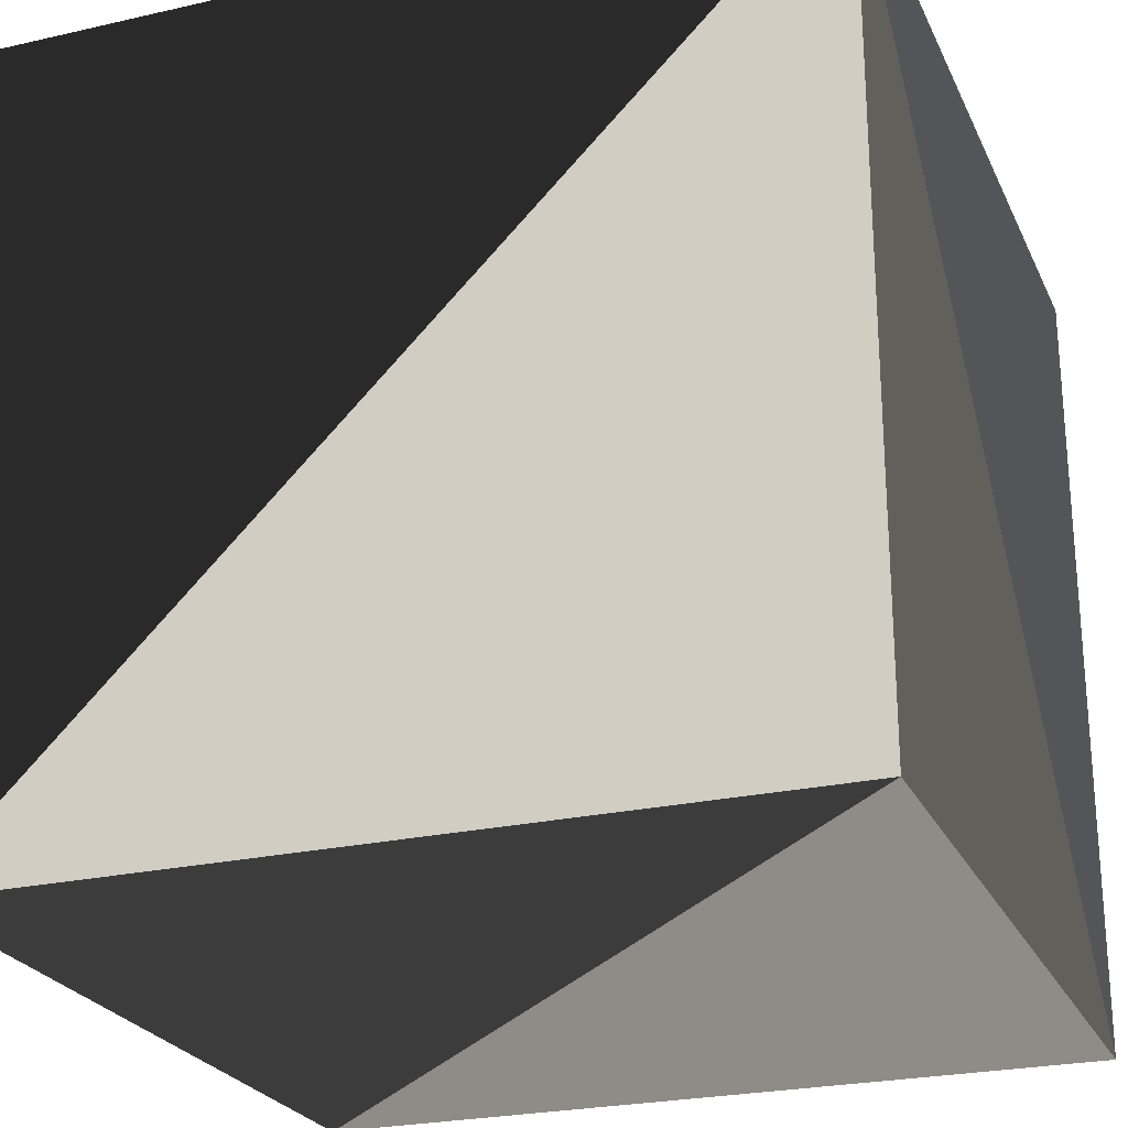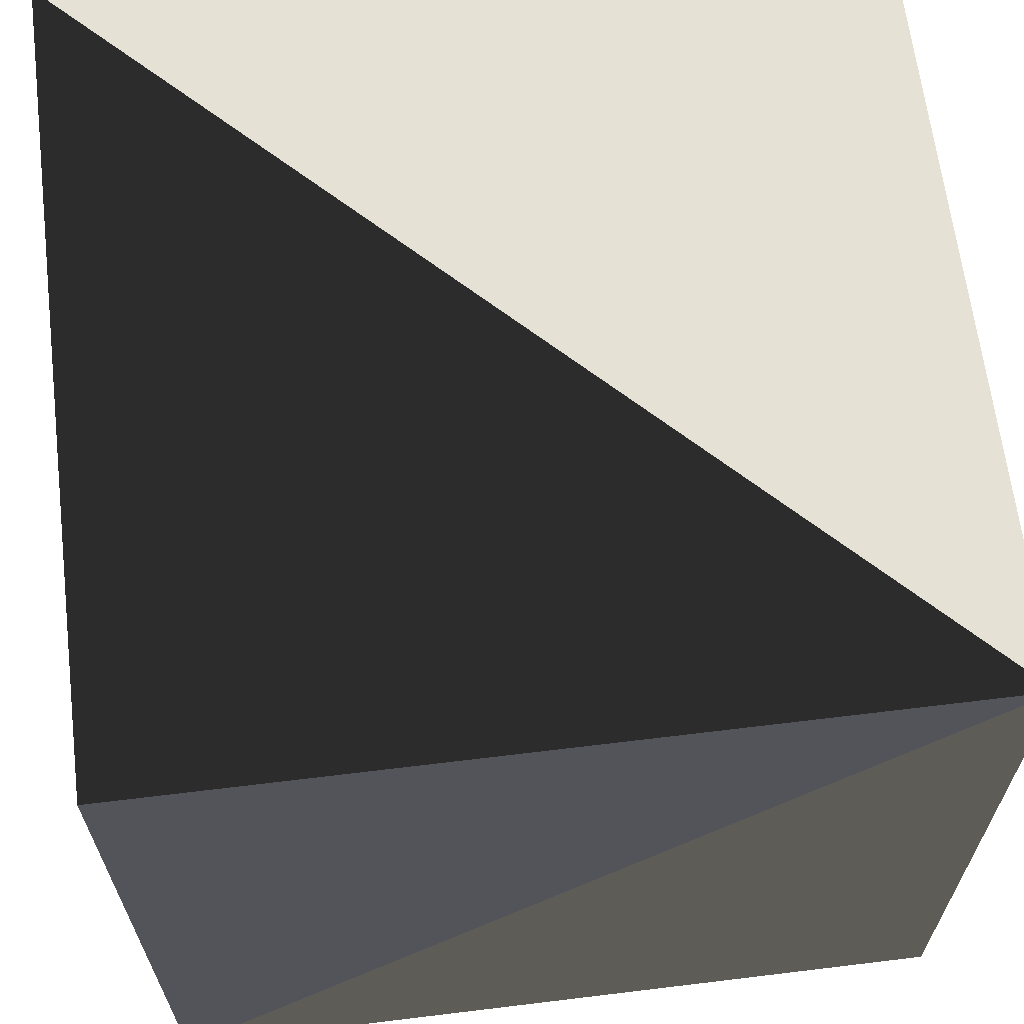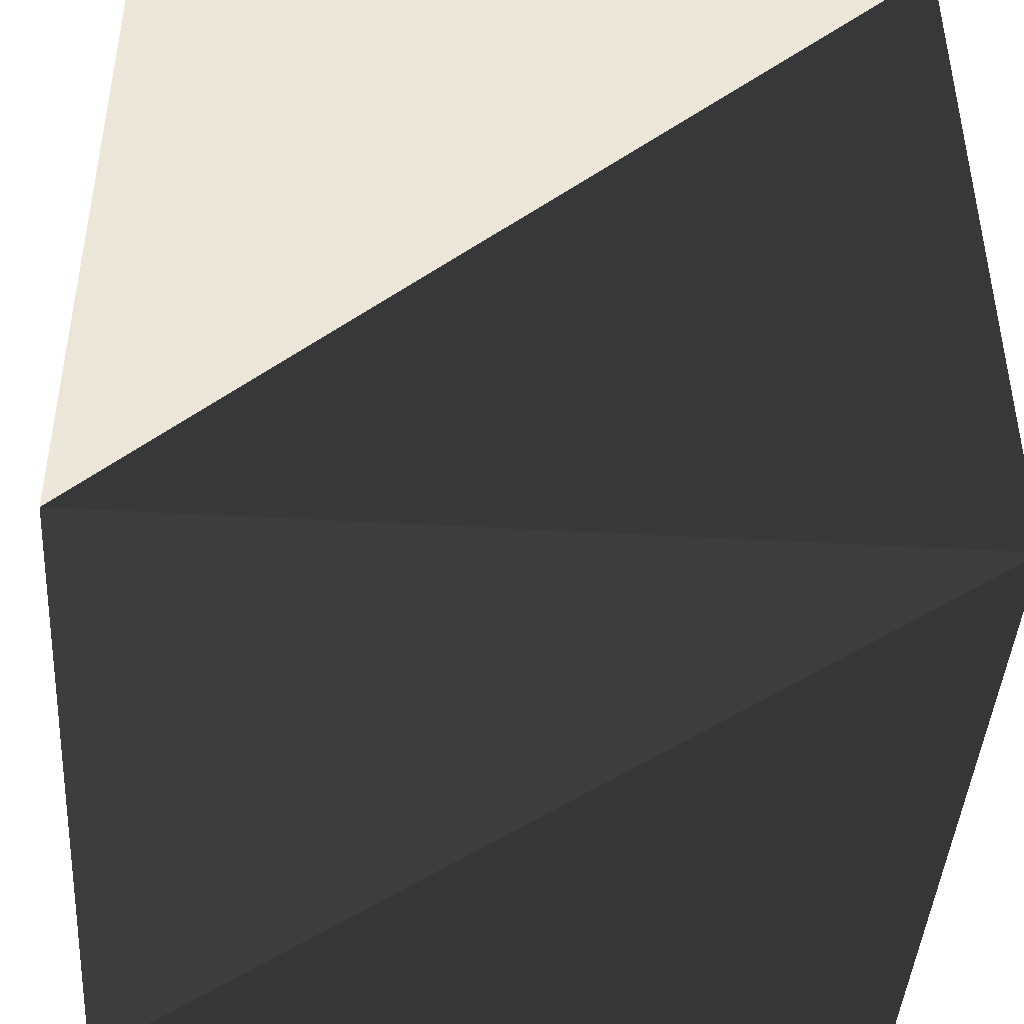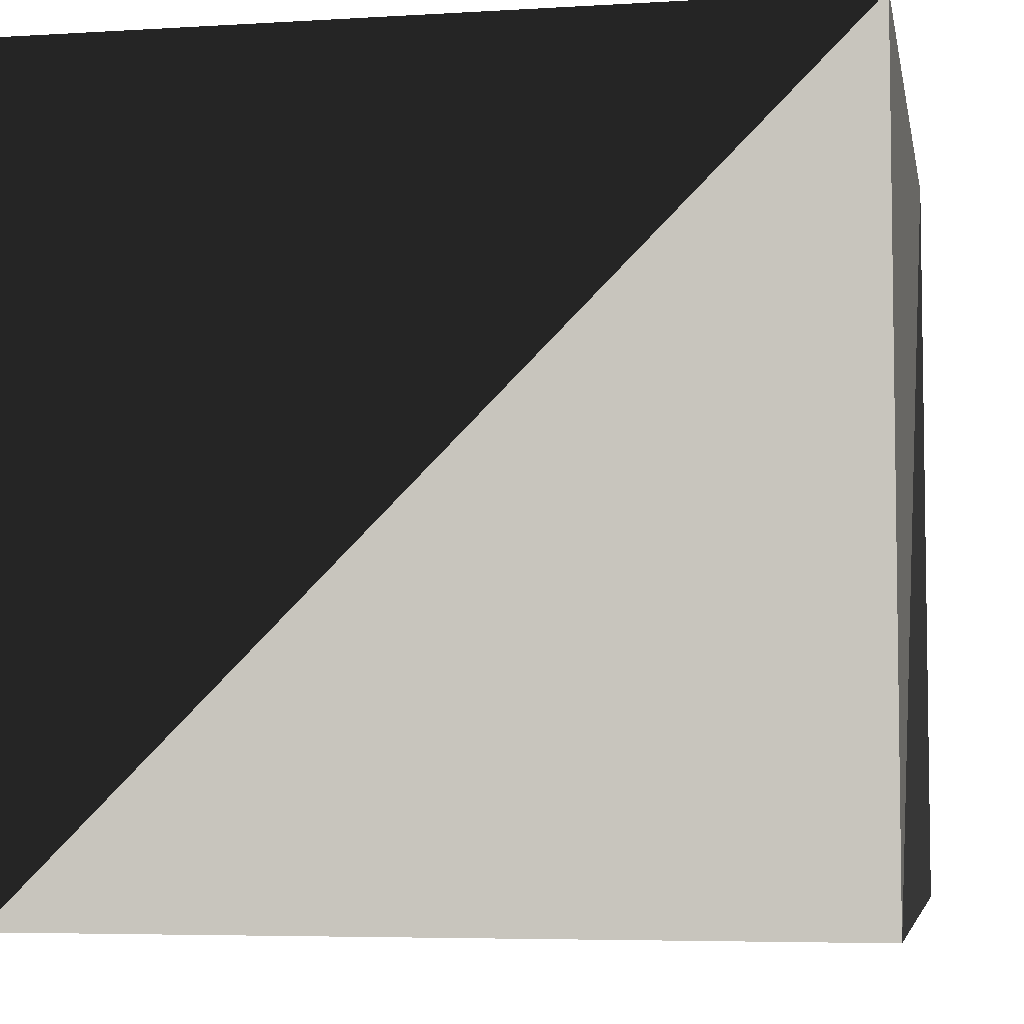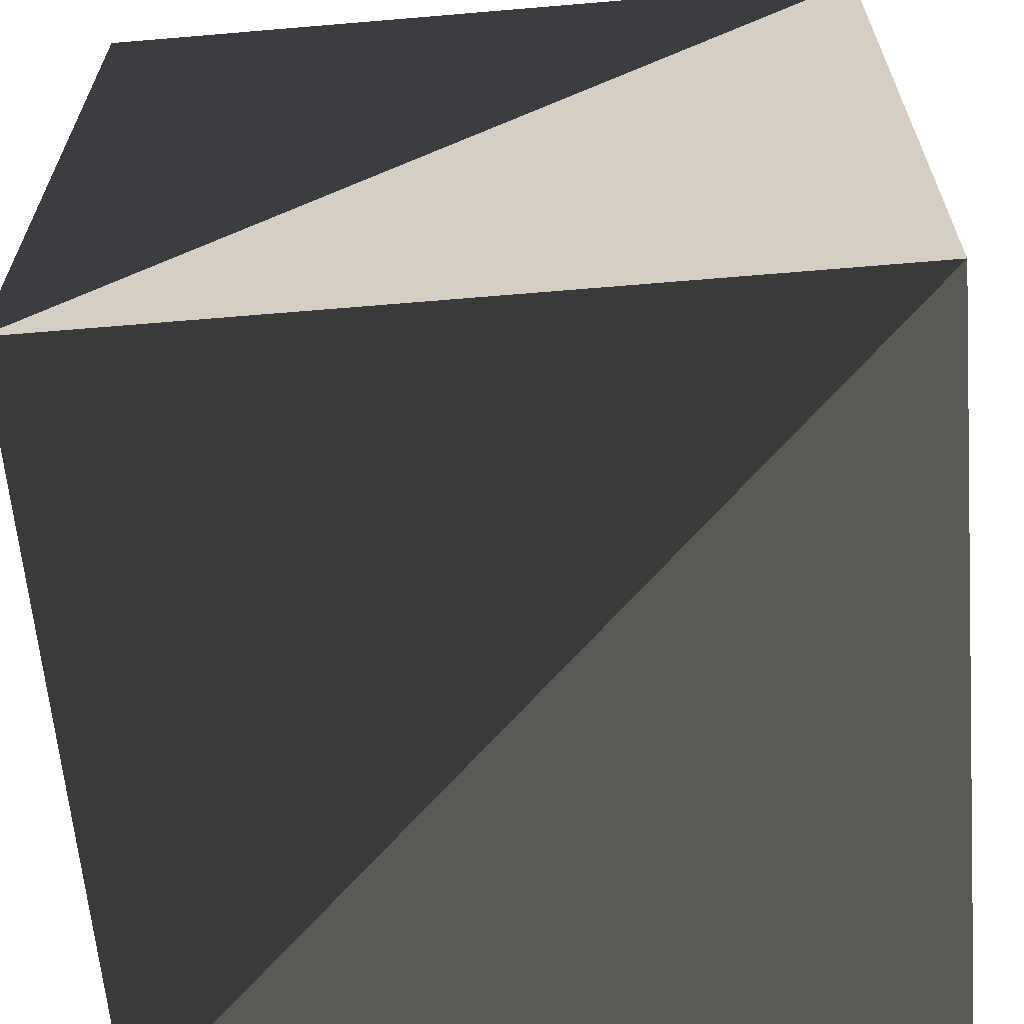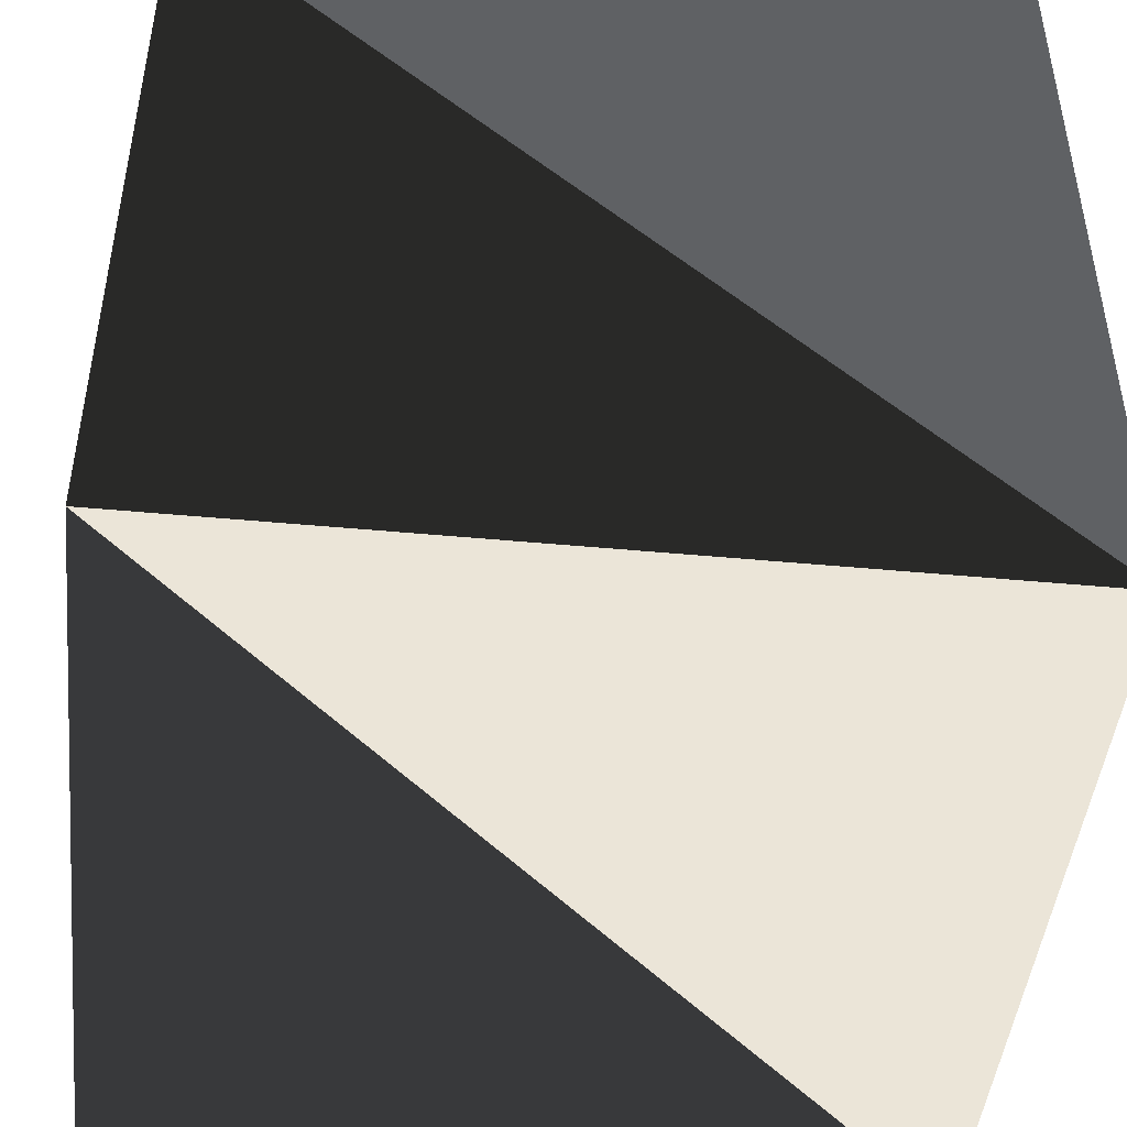
<metadata>
{"format":"obj","ext":"obj","renderer":"f3d","projection":"perspective","resolution":1024,"background":"white","views":[{"elev":-24.7,"azim":110.4,"up":"+Y"},{"elev":65.0,"azim":-97.0,"up":"+Z"},{"elev":-43.6,"azim":-93.8,"up":"+Z"},{"elev":-5.5,"azim":-169.4,"up":"+Z"},{"elev":-62.9,"azim":94.9,"up":"+Y"},{"elev":-46.2,"azim":173.9,"up":"+Y"}]}
</metadata>
<code>
v -1 -1 1
v 1 -1 1
v 1 1 1
v -1 1 1
v 1 -1 1
v 1 1 1
v 1 1 -1
v 1 -1 -1
v -1 -1 1
v 1 -1 1
v 1 -1 -1
v -1 -1 -1
v -1 -1 1
v -1 1 1
v -1 -1 -1
v -1 1 -1
v 1 1 1
v -1 1 1
v 1 1 -1
v -1 1 -1
v 1 1 -1
v 1 -1 -1
v -1 1 -1
v -1 -1 -1
f 1 3 2
f 1 3 4
f 5 7 8
f 5 7 6
f 9 11 10
f 9 11 12
f 13 16 14
f 13 16 15
f 18 19 17
f 18 19 20
f 21 24 22
f 21 24 23

</code>
